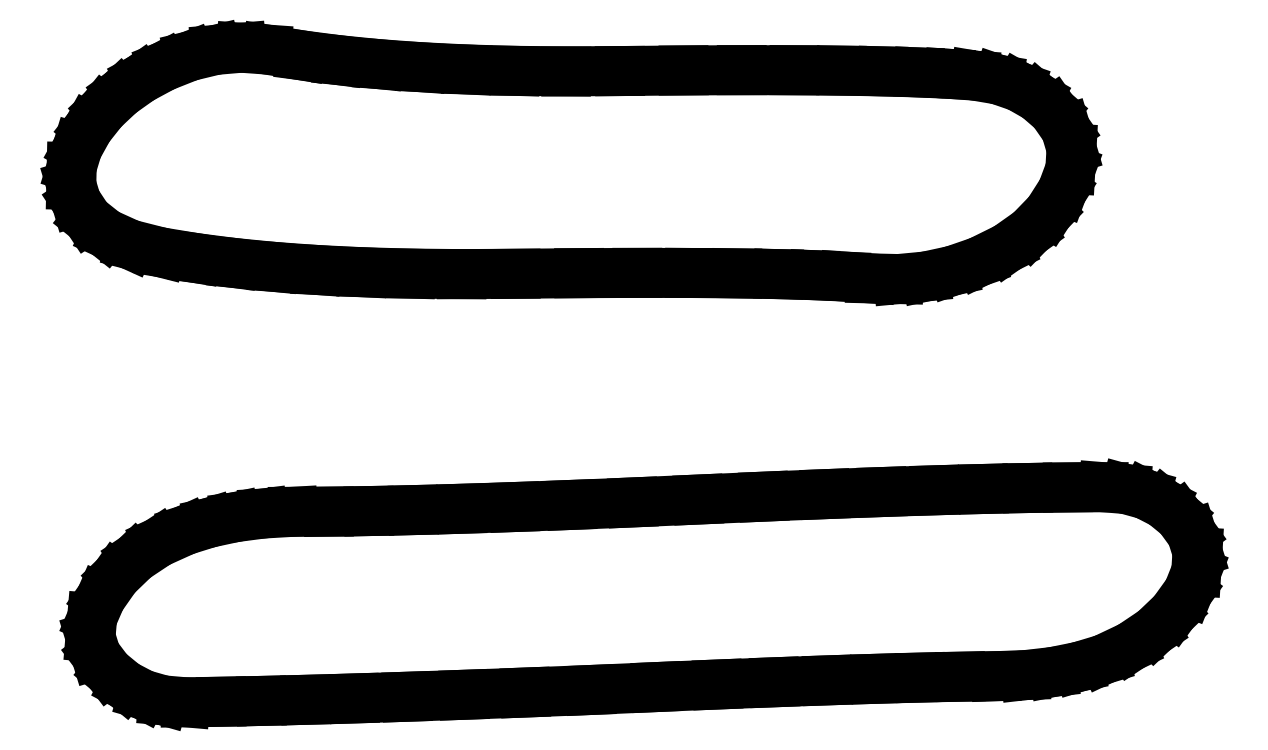
<metadata>
{"format":"dxf","ext":"dxf","renderer":"ezdxf+matplotlib","layout":"modelspace","background":"white","min_lineweight":24,"dpi":150}
</metadata>
<code>
0
SECTION
2
ENTITIES
0
LINE
8
0
10
10.07
20
10.81
30
0
11
10.32
21
10.93
31
0
0
LINE
8
0
10
10.32
20
10.93
30
0
11
10.53
21
11.08
31
0
0
LINE
8
0
10
10.53
20
11.08
30
0
11
10.69
21
11.25
31
0
0
LINE
8
0
10
10.69
20
11.25
30
0
11
10.82
21
11.44
31
0
0
LINE
8
0
10
10.82
20
11.44
30
0
11
10.89
21
11.64
31
0
0
LINE
8
0
10
10.89
20
11.64
30
0
11
10.9
21
11.83
31
0
0
LINE
8
0
10
10.9
20
11.83
30
0
11
10.85
21
12
31
0
0
LINE
8
0
10
10.85
20
12
30
0
11
10.74
21
12.17
31
0
0
LINE
8
0
10
10.74
20
12.17
30
0
11
10.59
21
12.29
31
0
0
LINE
8
0
10
10.59
20
12.29
30
0
11
10.43
21
12.39
31
0
0
LINE
8
0
10
10.43
20
12.39
30
0
11
10.24
21
12.45
31
0
0
LINE
8
0
10
10.24
20
12.45
30
0
11
10.03
21
12.49
31
0
0
LINE
8
0
10
10.03
20
12.49
30
0
11
9.801
21
12.5
31
0
0
LINE
8
0
10
9.801
20
12.5
30
0
11
9.525
21
12.51
31
0
0
LINE
8
0
10
9.525
20
12.51
30
0
11
9.199
21
12.52
31
0
0
LINE
8
0
10
9.199
20
12.52
30
0
11
8.823
21
12.53
31
0
0
LINE
8
0
10
8.823
20
12.53
30
0
11
8.397
21
12.53
31
0
0
LINE
8
0
10
8.397
20
12.53
30
0
11
7.921
21
12.54
31
0
0
LINE
8
0
10
7.921
20
12.54
30
0
11
7.395
21
12.53
31
0
0
LINE
8
0
10
7.395
20
12.53
30
0
11
6.819
21
12.53
31
0
0
LINE
8
0
10
6.819
20
12.53
30
0
11
6.332
21
12.52
31
0
0
LINE
8
0
10
6.332
20
12.52
30
0
11
5.87
21
12.53
31
0
0
LINE
8
0
10
5.87
20
12.53
30
0
11
5.433
21
12.54
31
0
0
LINE
8
0
10
5.433
20
12.54
30
0
11
5.021
21
12.56
31
0
0
LINE
8
0
10
5.021
20
12.56
30
0
11
4.634
21
12.59
31
0
0
LINE
8
0
10
4.634
20
12.59
30
0
11
4.273
21
12.63
31
0
0
LINE
8
0
10
4.273
20
12.63
30
0
11
3.936
21
12.67
31
0
0
LINE
8
0
10
3.936
20
12.67
30
0
11
3.625
21
12.72
31
0
0
LINE
8
0
10
3.625
20
12.72
30
0
11
3.395
21
12.74
31
0
0
LINE
8
0
10
3.395
20
12.74
30
0
11
3.163
21
12.72
31
0
0
LINE
8
0
10
3.163
20
12.72
30
0
11
2.93
21
12.66
31
0
0
LINE
8
0
10
2.93
20
12.66
30
0
11
2.694
21
12.57
31
0
0
LINE
8
0
10
2.694
20
12.57
30
0
11
2.485
21
12.46
31
0
0
LINE
8
0
10
2.485
20
12.46
30
0
11
2.302
21
12.33
31
0
0
LINE
8
0
10
2.302
20
12.33
30
0
11
2.145
21
12.18
31
0
0
LINE
8
0
10
2.145
20
12.18
30
0
11
2.014
21
12.01
31
0
0
LINE
8
0
10
2.014
20
12.01
30
0
11
1.913
21
11.83
31
0
0
LINE
8
0
10
1.913
20
11.83
30
0
11
1.861
21
11.66
31
0
0
LINE
8
0
10
1.861
20
11.66
30
0
11
1.858
21
11.5
31
0
0
LINE
8
0
10
1.858
20
11.5
30
0
11
1.903
21
11.35
31
0
0
LINE
8
0
10
1.903
20
11.35
30
0
11
2.008
21
11.19
31
0
0
LINE
8
0
10
2.008
20
11.19
30
0
11
2.17
21
11.06
31
0
0
LINE
8
0
10
2.17
20
11.06
30
0
11
2.39
21
10.96
31
0
0
LINE
8
0
10
2.39
20
10.96
30
0
11
2.667
21
10.89
31
0
0
LINE
8
0
10
2.667
20
10.89
30
0
11
2.981
21
10.84
31
0
0
LINE
8
0
10
2.981
20
10.84
30
0
11
3.32
21
10.79
31
0
0
LINE
8
0
10
3.32
20
10.79
30
0
11
3.684
21
10.76
31
0
0
LINE
8
0
10
3.684
20
10.76
30
0
11
4.073
21
10.73
31
0
0
LINE
8
0
10
4.073
20
10.73
30
0
11
4.486
21
10.71
31
0
0
LINE
8
0
10
4.486
20
10.71
30
0
11
4.924
21
10.7
31
0
0
LINE
8
0
10
4.924
20
10.7
30
0
11
5.387
21
10.69
31
0
0
LINE
8
0
10
5.387
20
10.69
30
0
11
5.875
21
10.69
31
0
0
LINE
8
0
10
5.875
20
10.69
30
0
11
6.451
21
10.7
31
0
0
LINE
8
0
10
6.451
20
10.7
30
0
11
6.977
21
10.7
31
0
0
LINE
8
0
10
6.977
20
10.7
30
0
11
7.452
21
10.7
31
0
0
LINE
8
0
10
7.452
20
10.7
30
0
11
7.878
21
10.7
31
0
0
LINE
8
0
10
7.878
20
10.7
30
0
11
8.255
21
10.69
31
0
0
LINE
8
0
10
8.255
20
10.69
30
0
11
8.581
21
10.68
31
0
0
LINE
8
0
10
8.581
20
10.68
30
0
11
8.857
21
10.67
31
0
0
LINE
8
0
10
8.857
20
10.67
30
0
11
9.083
21
10.65
31
0
0
LINE
8
0
10
9.083
20
10.65
30
0
11
9.338
21
10.65
31
0
0
LINE
8
0
10
9.338
20
10.65
30
0
11
9.587
21
10.67
31
0
0
LINE
8
0
10
9.587
20
10.67
30
0
11
9.831
21
10.72
31
0
0
LINE
8
0
10
9.831
20
10.72
30
0
11
10.07
21
10.81
31
0
0
LINE
8
0
10
11.88
20
8.5
30
0
11
11.73
21
8.616
31
0
0
LINE
8
0
10
11.73
20
8.616
30
0
11
11.57
21
8.698
31
0
0
LINE
8
0
10
11.57
20
8.698
30
0
11
11.39
21
8.747
31
0
0
LINE
8
0
10
11.39
20
8.747
30
0
11
11.19
21
8.764
31
0
0
LINE
8
0
10
11.19
20
8.764
30
0
11
10.87
21
8.762
31
0
0
LINE
8
0
10
10.87
20
8.762
30
0
11
10.51
21
8.757
31
0
0
LINE
8
0
10
10.51
20
8.757
30
0
11
10.11
21
8.748
31
0
0
LINE
8
0
10
10.11
20
8.748
30
0
11
9.667
21
8.736
31
0
0
LINE
8
0
10
9.667
20
8.736
30
0
11
9.189
21
8.72
31
0
0
LINE
8
0
10
9.189
20
8.72
30
0
11
8.674
21
8.701
31
0
0
LINE
8
0
10
8.674
20
8.701
30
0
11
8.12
21
8.679
31
0
0
LINE
8
0
10
8.12
20
8.679
30
0
11
7.528
21
8.653
31
0
0
LINE
8
0
10
7.528
20
8.653
30
0
11
6.936
21
8.627
31
0
0
LINE
8
0
10
6.936
20
8.627
30
0
11
6.382
21
8.604
31
0
0
LINE
8
0
10
6.382
20
8.604
30
0
11
5.866
21
8.585
31
0
0
LINE
8
0
10
5.866
20
8.585
30
0
11
5.389
21
8.569
31
0
0
LINE
8
0
10
5.389
20
8.569
30
0
11
4.95
21
8.557
31
0
0
LINE
8
0
10
4.95
20
8.557
30
0
11
4.549
21
8.549
31
0
0
LINE
8
0
10
4.549
20
8.549
30
0
11
4.186
21
8.543
31
0
0
LINE
8
0
10
4.186
20
8.543
30
0
11
3.861
21
8.542
31
0
0
LINE
8
0
10
3.861
20
8.542
30
0
11
3.592
21
8.526
31
0
0
LINE
8
0
10
3.592
20
8.526
30
0
11
3.34
21
8.493
31
0
0
LINE
8
0
10
3.34
20
8.493
30
0
11
3.106
21
8.443
31
0
0
LINE
8
0
10
3.106
20
8.443
30
0
11
2.889
21
8.375
31
0
0
LINE
8
0
10
2.889
20
8.375
30
0
11
2.643
21
8.264
31
0
0
LINE
8
0
10
2.643
20
8.264
30
0
11
2.434
21
8.125
31
0
0
LINE
8
0
10
2.434
20
8.125
30
0
11
2.261
21
7.958
31
0
0
LINE
8
0
10
2.261
20
7.958
30
0
11
2.125
21
7.764
31
0
0
LINE
8
0
10
2.125
20
7.764
30
0
11
2.046
21
7.582
31
0
0
LINE
8
0
10
2.046
20
7.582
30
0
11
2.031
21
7.41
31
0
0
LINE
8
0
10
2.031
20
7.41
30
0
11
2.081
21
7.248
31
0
0
LINE
8
0
10
2.081
20
7.248
30
0
11
2.194
21
7.097
31
0
0
LINE
8
0
10
2.194
20
7.097
30
0
11
2.342
21
6.976
31
0
0
LINE
8
0
10
2.342
20
6.976
30
0
11
2.507
21
6.889
31
0
0
LINE
8
0
10
2.507
20
6.889
30
0
11
2.689
21
6.837
31
0
0
LINE
8
0
10
2.689
20
6.837
30
0
11
2.889
21
6.819
31
0
0
LINE
8
0
10
2.889
20
6.819
30
0
11
3.214
21
6.824
31
0
0
LINE
8
0
10
3.214
20
6.824
30
0
11
3.576
21
6.832
31
0
0
LINE
8
0
10
3.576
20
6.832
30
0
11
3.977
21
6.842
31
0
0
LINE
8
0
10
3.977
20
6.842
30
0
11
4.417
21
6.854
31
0
0
LINE
8
0
10
4.417
20
6.854
30
0
11
4.894
21
6.869
31
0
0
LINE
8
0
10
4.894
20
6.869
30
0
11
5.41
21
6.887
31
0
0
LINE
8
0
10
5.41
20
6.887
30
0
11
5.964
21
6.908
31
0
0
LINE
8
0
10
5.964
20
6.908
30
0
11
6.556
21
6.931
31
0
0
LINE
8
0
10
6.556
20
6.931
30
0
11
7.148
21
6.957
31
0
0
LINE
8
0
10
7.148
20
6.957
30
0
11
7.701
21
6.98
31
0
0
LINE
8
0
10
7.701
20
6.98
30
0
11
8.217
21
7
31
0
0
LINE
8
0
10
8.217
20
7
30
0
11
8.694
21
7.017
31
0
0
LINE
8
0
10
8.694
20
7.017
30
0
11
9.134
21
7.031
31
0
0
LINE
8
0
10
9.134
20
7.031
30
0
11
9.535
21
7.043
31
0
0
LINE
8
0
10
9.535
20
7.043
30
0
11
9.898
21
7.051
31
0
0
LINE
8
0
10
9.898
20
7.051
30
0
11
10.22
21
7.056
31
0
0
LINE
8
0
10
10.22
20
7.056
30
0
11
10.49
21
7.065
31
0
0
LINE
8
0
10
10.49
20
7.065
30
0
11
10.74
21
7.094
31
0
0
LINE
8
0
10
10.74
20
7.094
30
0
11
10.97
21
7.142
31
0
0
LINE
8
0
10
10.97
20
7.142
30
0
11
11.19
21
7.208
31
0
0
LINE
8
0
10
11.19
20
7.208
30
0
11
11.44
21
7.325
31
0
0
LINE
8
0
10
11.44
20
7.325
30
0
11
11.65
21
7.465
31
0
0
LINE
8
0
10
11.65
20
7.465
30
0
11
11.82
21
7.63
31
0
0
LINE
8
0
10
11.82
20
7.63
30
0
11
11.96
21
7.819
31
0
0
LINE
8
0
10
11.96
20
7.819
30
0
11
12.03
21
8.003
31
0
0
LINE
8
0
10
12.03
20
8.003
30
0
11
12.04
21
8.177
31
0
0
LINE
8
0
10
12.04
20
8.177
30
0
11
11.99
21
8.343
31
0
0
LINE
8
0
10
11.99
20
8.343
30
0
11
11.88
21
8.5
31
0
0
ENDSEC
0
EOF

</code>
